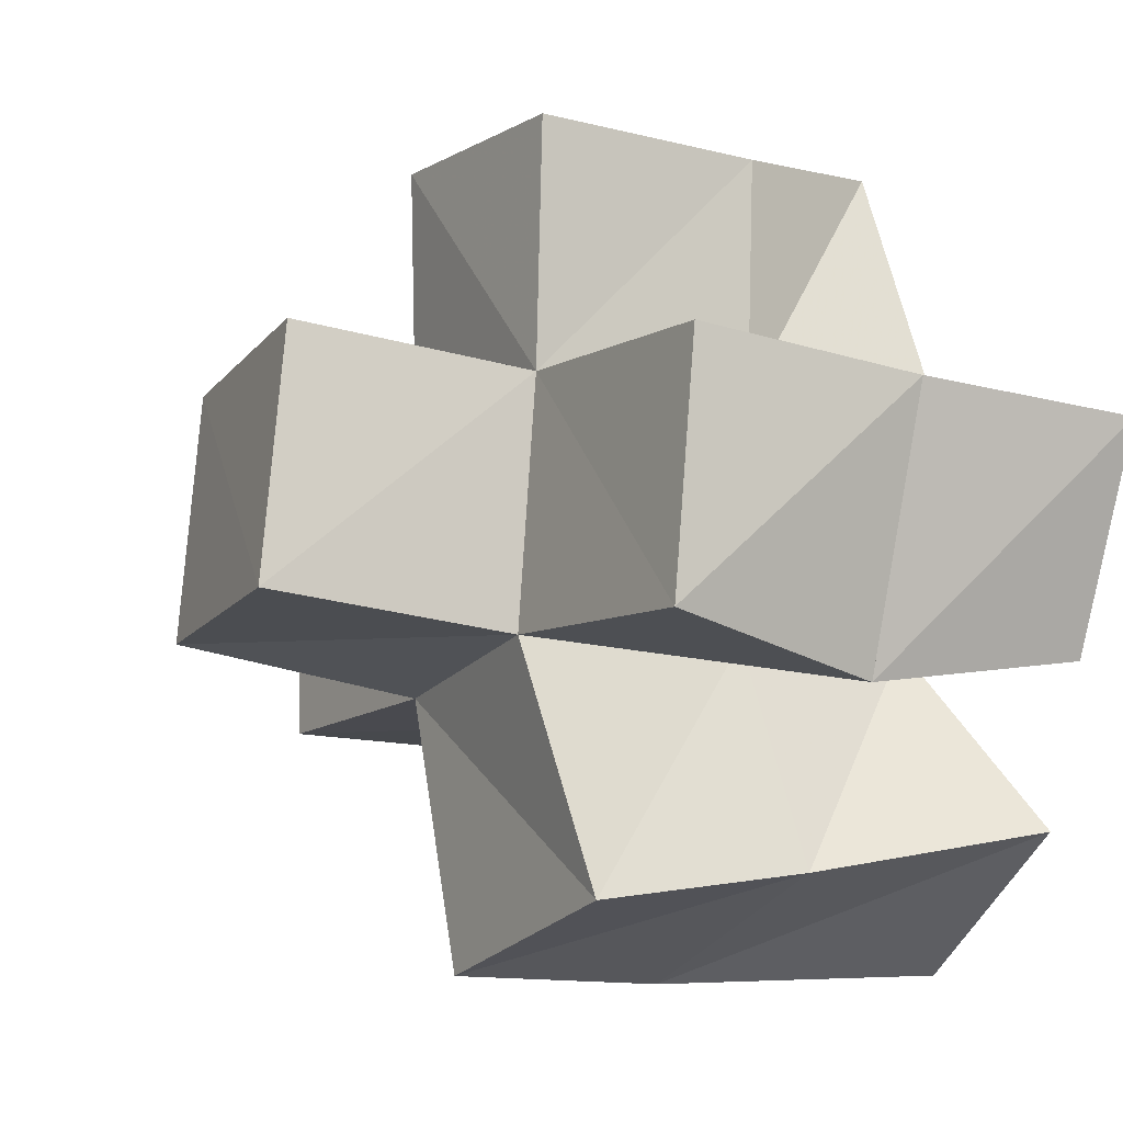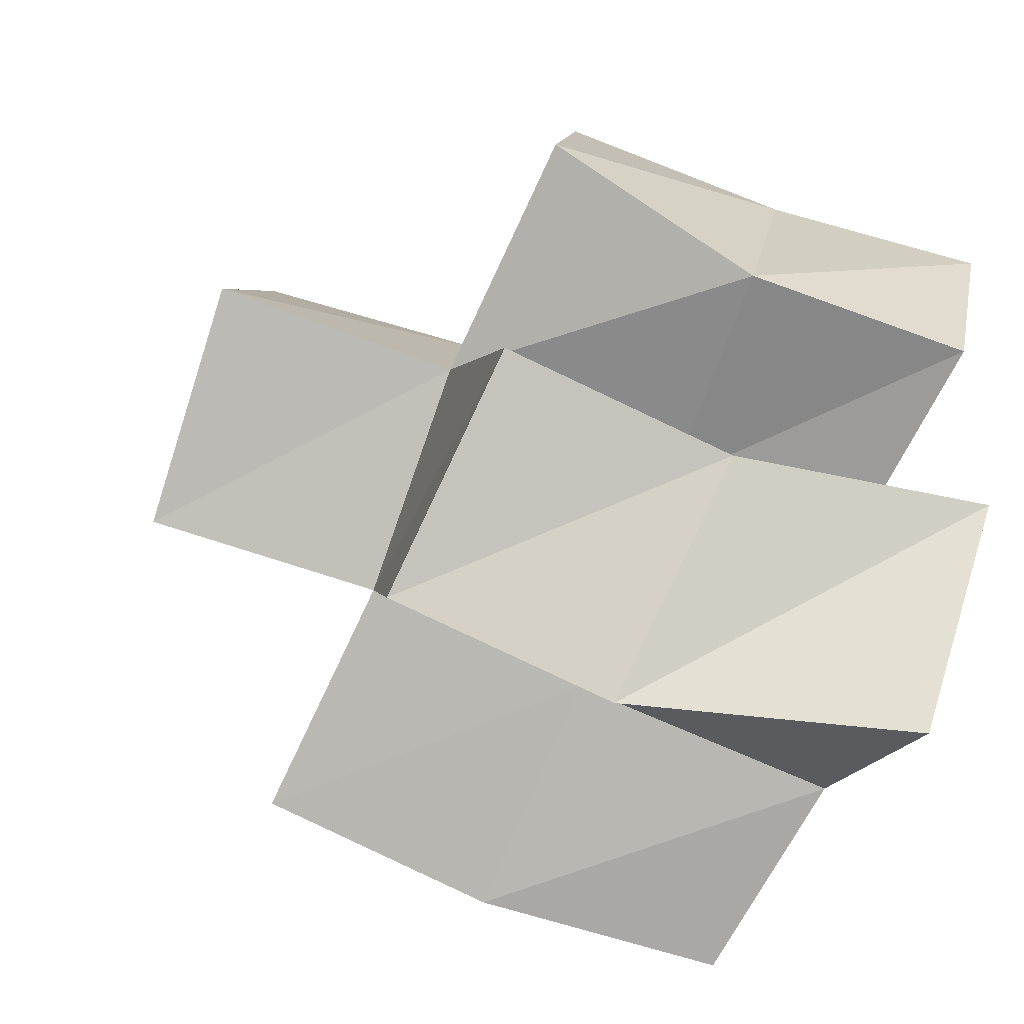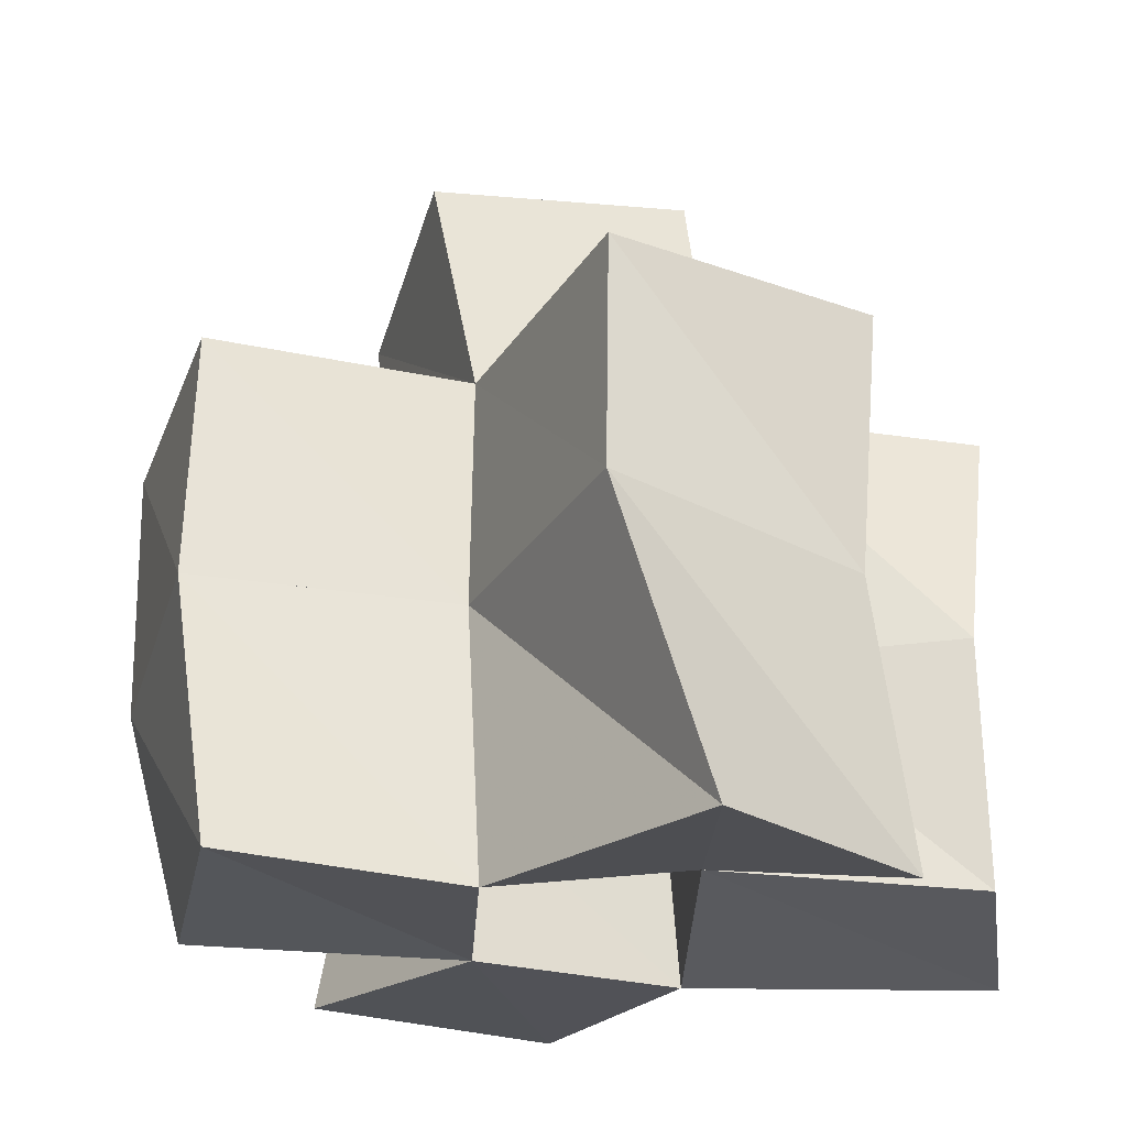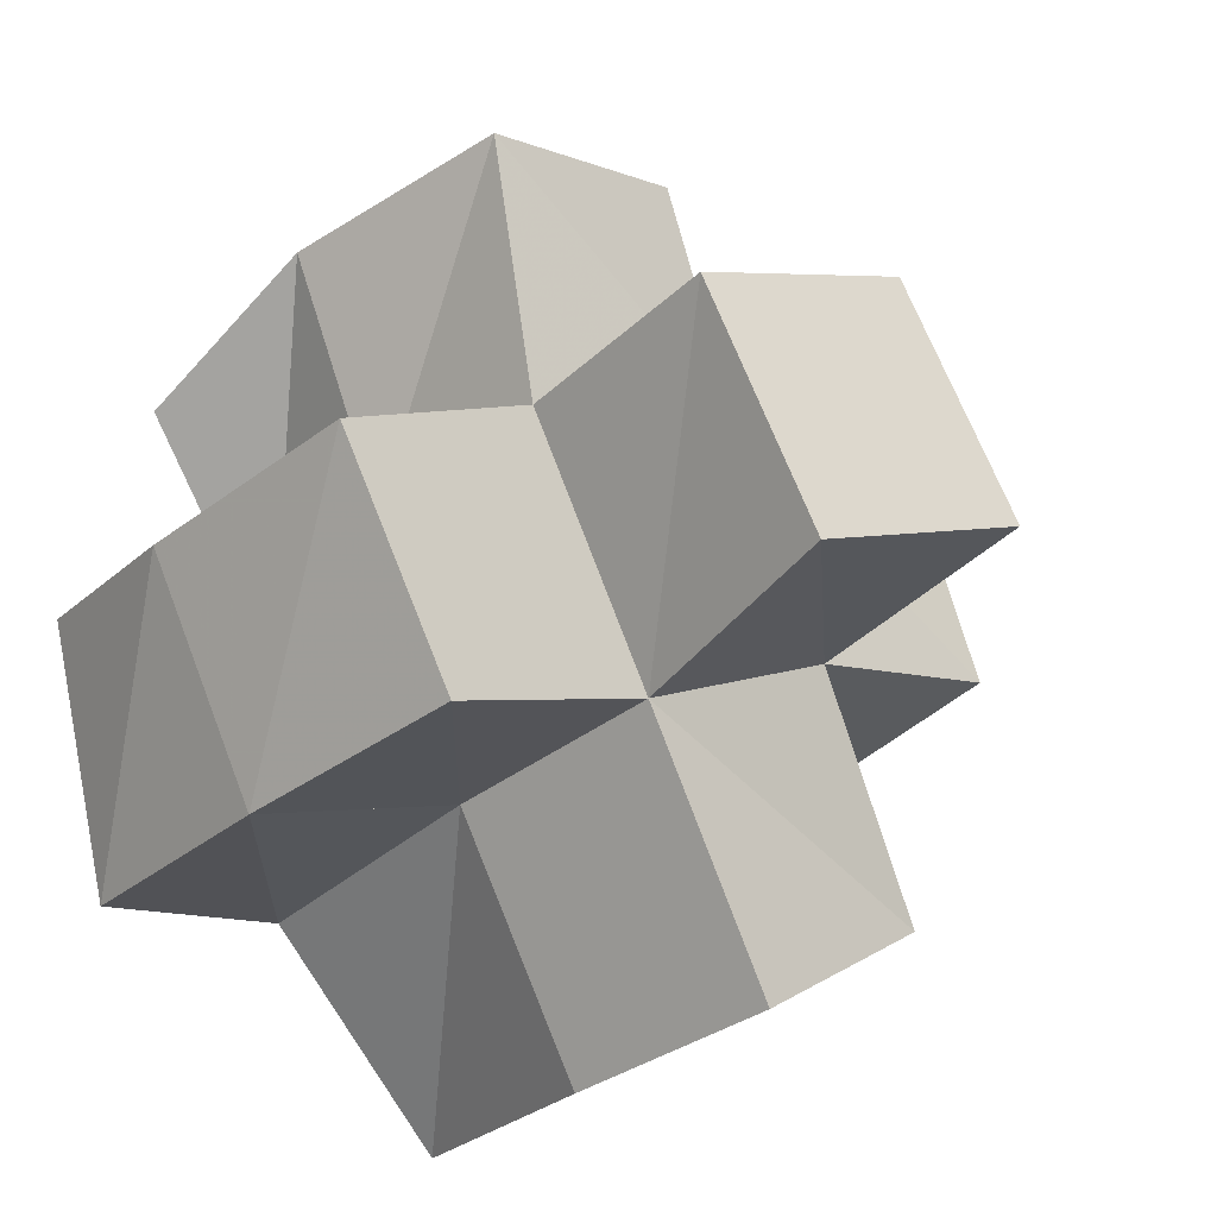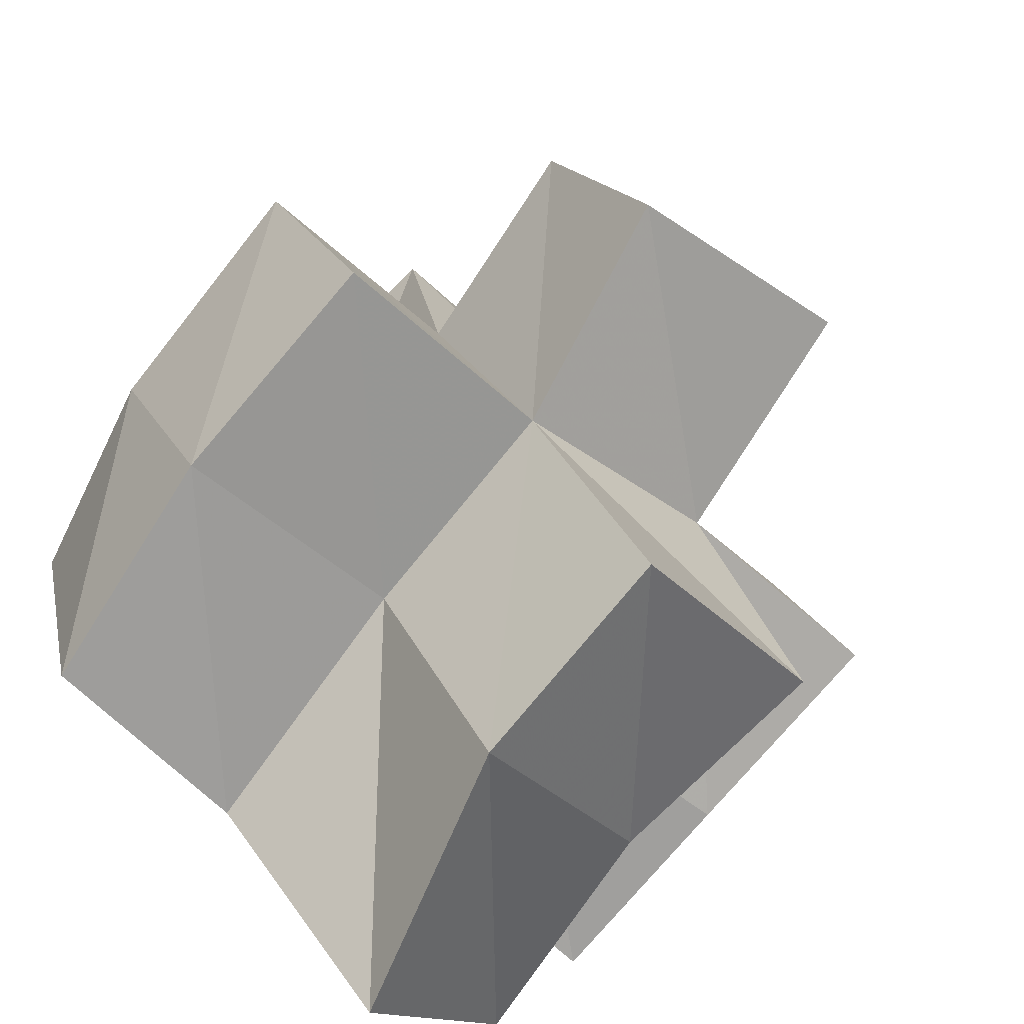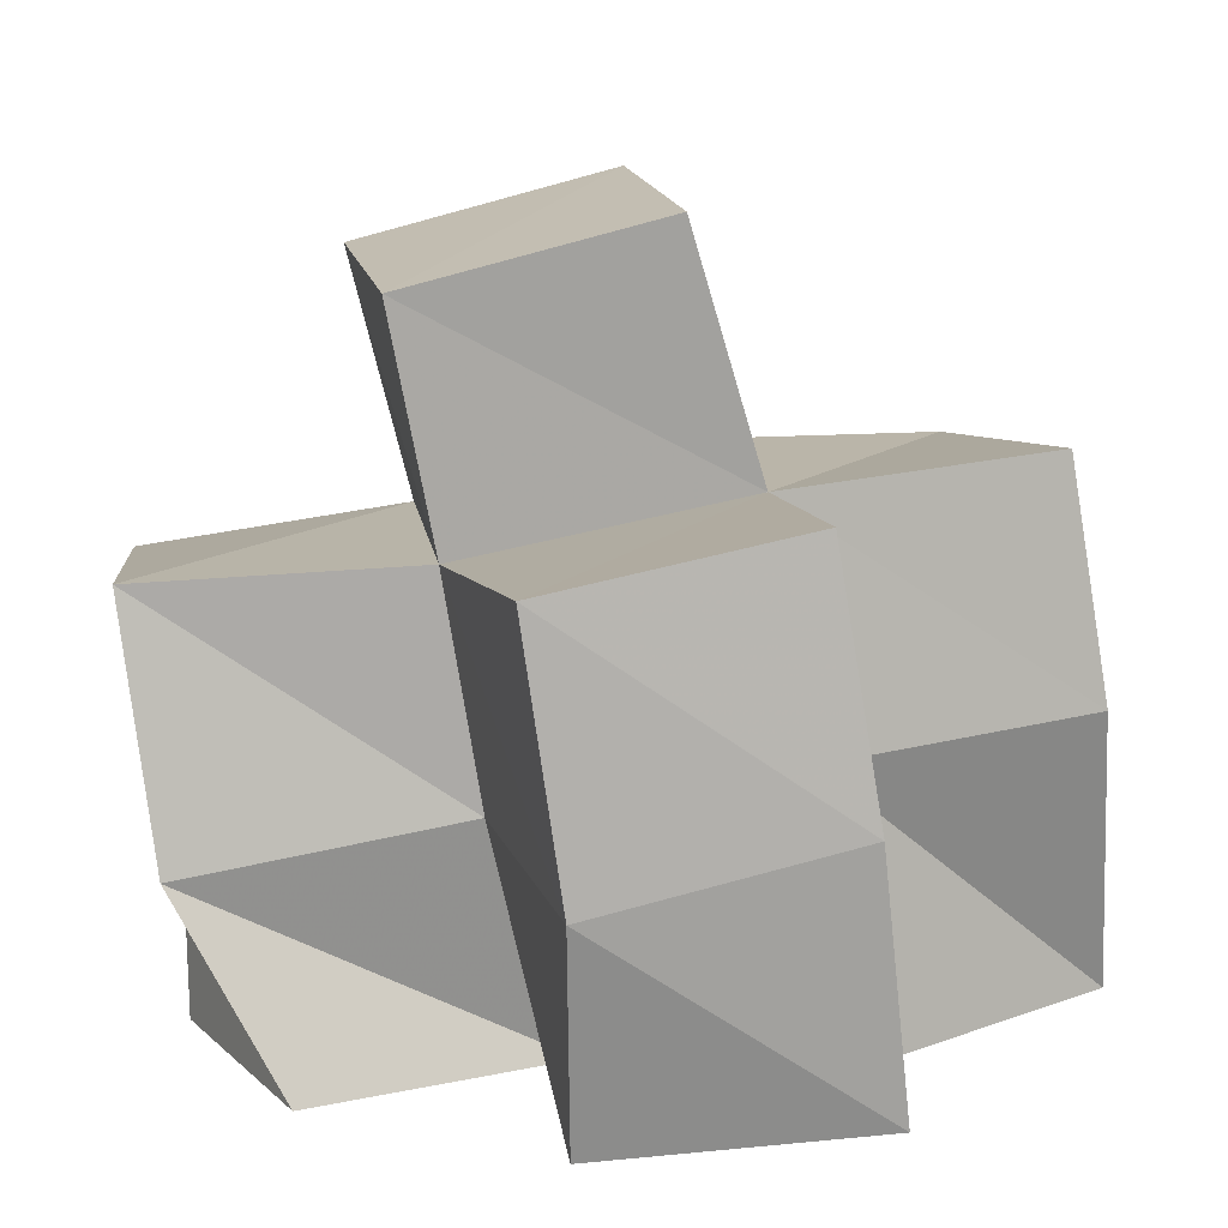
<metadata>
{"format":"obj","ext":"obj","renderer":"f3d","projection":"perspective","resolution":1024,"background":"white","views":[{"elev":5.6,"azim":-119.8,"up":"+Z"},{"elev":-64.4,"azim":-112.6,"up":"+Z"},{"elev":-21.3,"azim":-178.7,"up":"+Y"},{"elev":-21.4,"azim":134.4,"up":"+Z"},{"elev":-71.3,"azim":139.7,"up":"+Z"},{"elev":12.2,"azim":96.8,"up":"+Y"}]}
</metadata>
<code>
v -0.3932 0.1071 1.052
v -0.3918 0.1532 1.051
v -0.3427 0.1104 1.048
v -0.3442 0.1494 1.052
v -0.3987 0.1 1.097
v -0.3913 0.1424 1.105
v -0.3398 0.1014 1.099
v -0.3366 0.1429 1.099
v -0.3773 0.1 1.016
v -0.3695 0.1506 1.012
v -0.3442 0.1021 0.9813
v -0.3272 0.1576 0.9828
v -0.3059 0.1 1.02
v -0.303 0.1528 1.031
v -0.3022 0.1 1.071
v -0.2874 0.1464 1.085
v -0.314 0.1 1.142
v -0.3239 0.134 1.145
v -0.2695 0.1011 1.114
v -0.2731 0.1377 1.135
v -0.2615 0.1053 1.014
v -0.2548 0.1542 1.018
v -0.2504 0.102 1.066
v -0.2398 0.144 1.065
v -0.3969 0.1975 1.067
v -0.3476 0.2001 1.057
v -0.3881 0.1882 1.115
v -0.3363 0.1899 1.105
v -0.3728 0.1983 1.013
v -0.3277 0.2029 0.9902
v -0.3033 0.1987 1.04
v -0.2849 0.189 1.091
v -0.3259 0.1827 1.153
v -0.2776 0.186 1.143
v -0.2555 0.202 1.026
v -0.2384 0.1933 1.072
v -0.3421 0.2486 1.068
v -0.2942 0.2449 1.053
v -0.3278 0.2362 1.115
v -0.2801 0.2329 1.099
f 1 2 4
f 3 1 4
f 2 6 8
f 4 2 8
f 6 5 7
f 8 6 7
f 5 1 3
f 7 5 3
f 8 7 3
f 4 8 3
f 2 1 5
f 6 2 5
f 9 10 12
f 11 9 12
f 10 4 14
f 12 10 14
f 4 3 13
f 14 4 13
f 3 9 11
f 13 3 11
f 14 13 11
f 12 14 11
f 10 9 3
f 4 10 3
f 7 8 16
f 15 7 16
f 8 18 20
f 16 8 20
f 18 17 19
f 20 18 19
f 17 7 15
f 19 17 15
f 20 19 15
f 16 20 15
f 8 7 17
f 18 8 17
f 13 14 22
f 21 13 22
f 14 16 24
f 22 14 24
f 16 15 23
f 24 16 23
f 15 13 21
f 23 15 21
f 24 23 21
f 22 24 21
f 14 13 15
f 16 14 15
f 2 25 26
f 4 2 26
f 25 27 28
f 26 25 28
f 27 6 8
f 28 27 8
f 6 2 4
f 8 6 4
f 28 8 4
f 26 28 4
f 25 2 6
f 27 25 6
f 10 29 30
f 12 10 30
f 29 26 31
f 30 29 31
f 26 4 14
f 31 26 14
f 4 10 12
f 14 4 12
f 31 14 12
f 30 31 12
f 29 10 4
f 26 29 4
f 8 28 32
f 16 8 32
f 28 33 34
f 32 28 34
f 33 18 20
f 34 33 20
f 18 8 16
f 20 18 16
f 34 20 16
f 32 34 16
f 28 8 18
f 33 28 18
f 14 31 35
f 22 14 35
f 31 32 36
f 35 31 36
f 32 16 24
f 36 32 24
f 16 14 22
f 24 16 22
f 36 24 22
f 35 36 22
f 31 14 16
f 32 31 16
f 4 26 31
f 14 4 31
f 26 28 32
f 31 26 32
f 28 8 16
f 32 28 16
f 8 4 14
f 16 8 14
f 32 16 14
f 31 32 14
f 26 4 8
f 28 26 8
f 26 37 38
f 31 26 38
f 37 39 40
f 38 37 40
f 39 28 32
f 40 39 32
f 28 26 31
f 32 28 31
f 40 32 31
f 38 40 31
f 37 26 28
f 39 37 28

</code>
